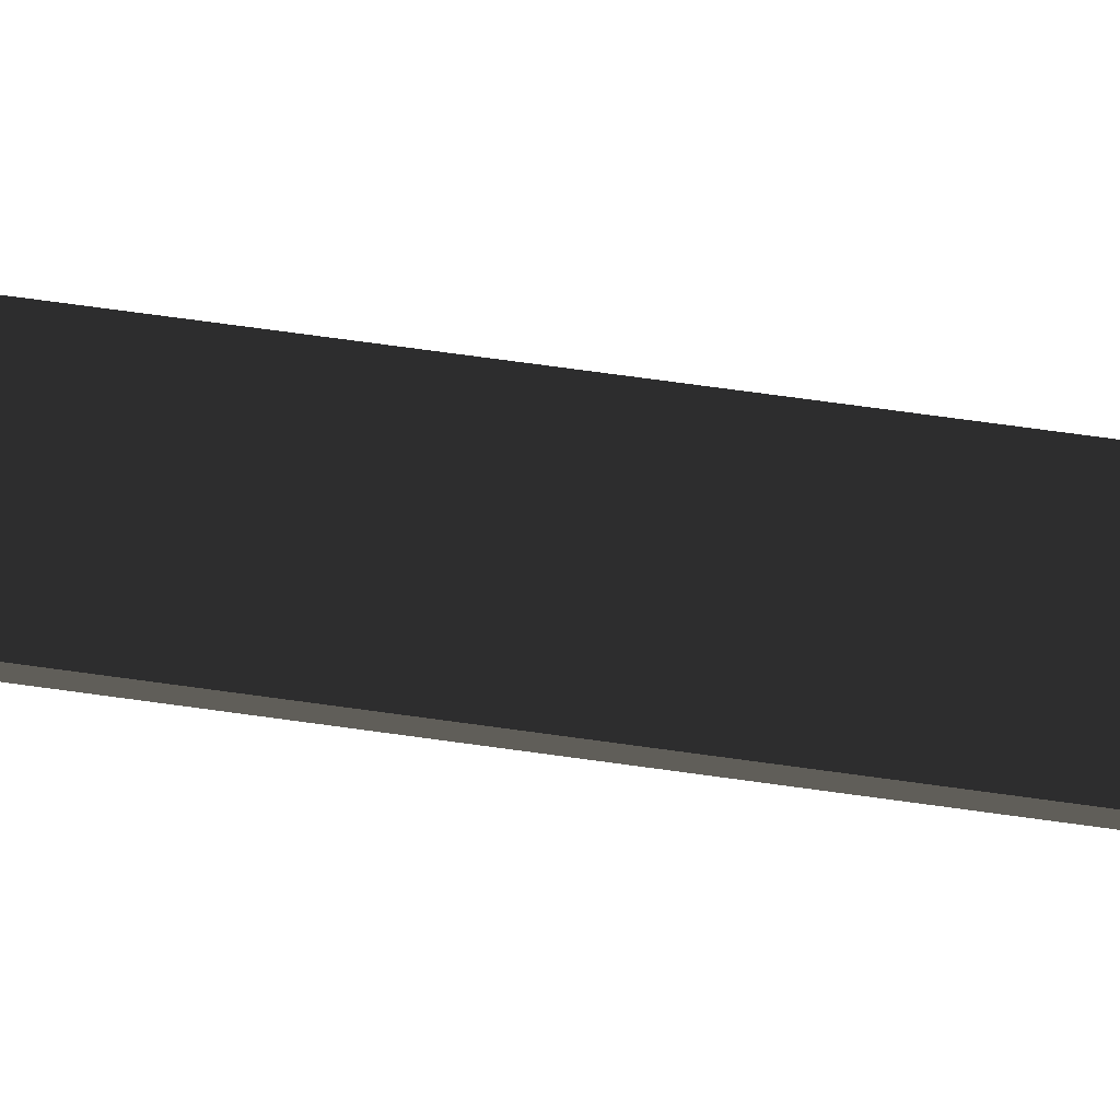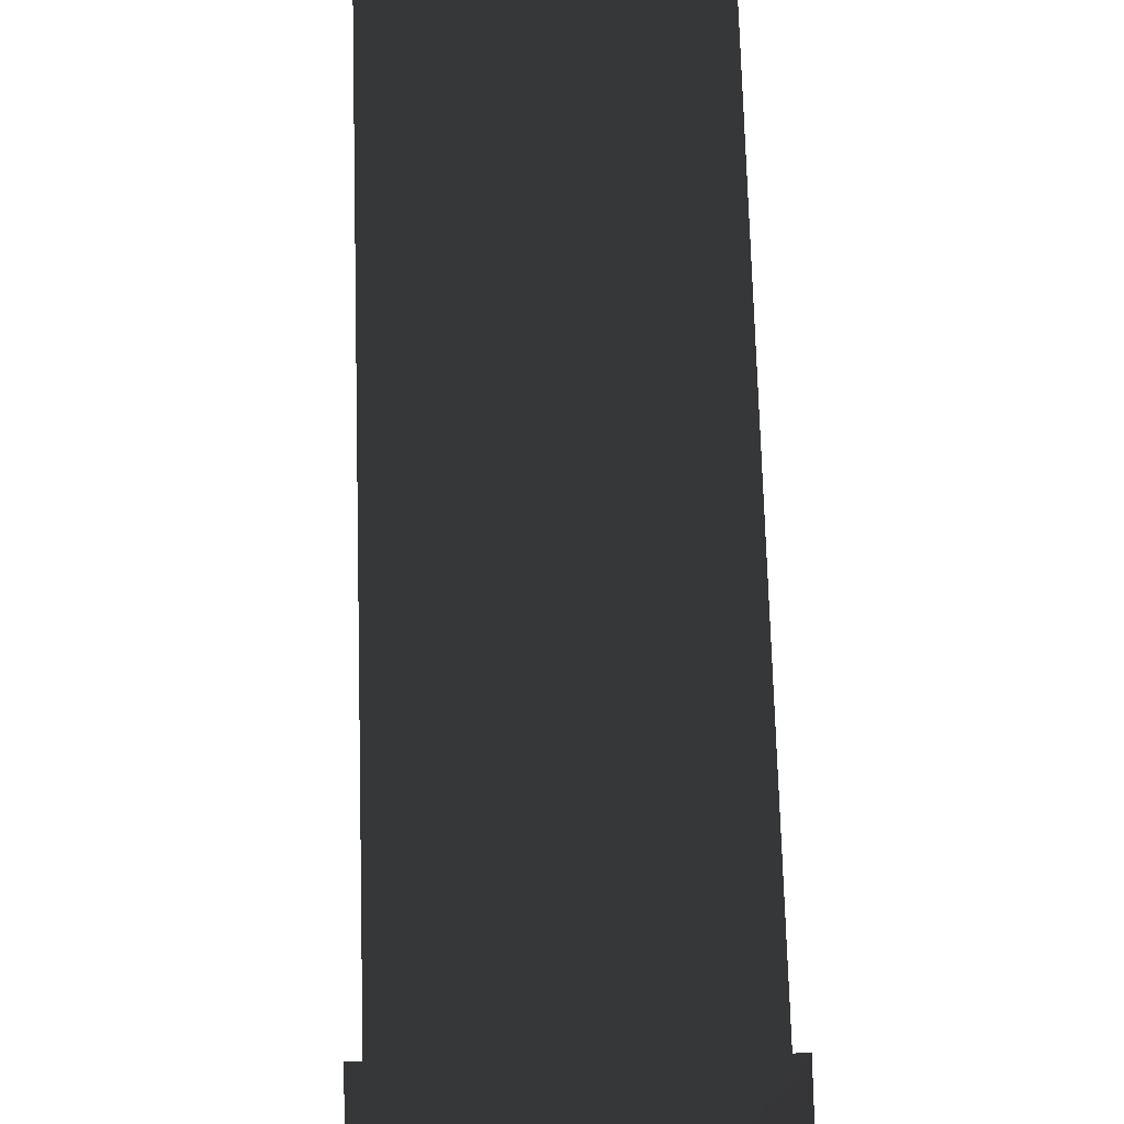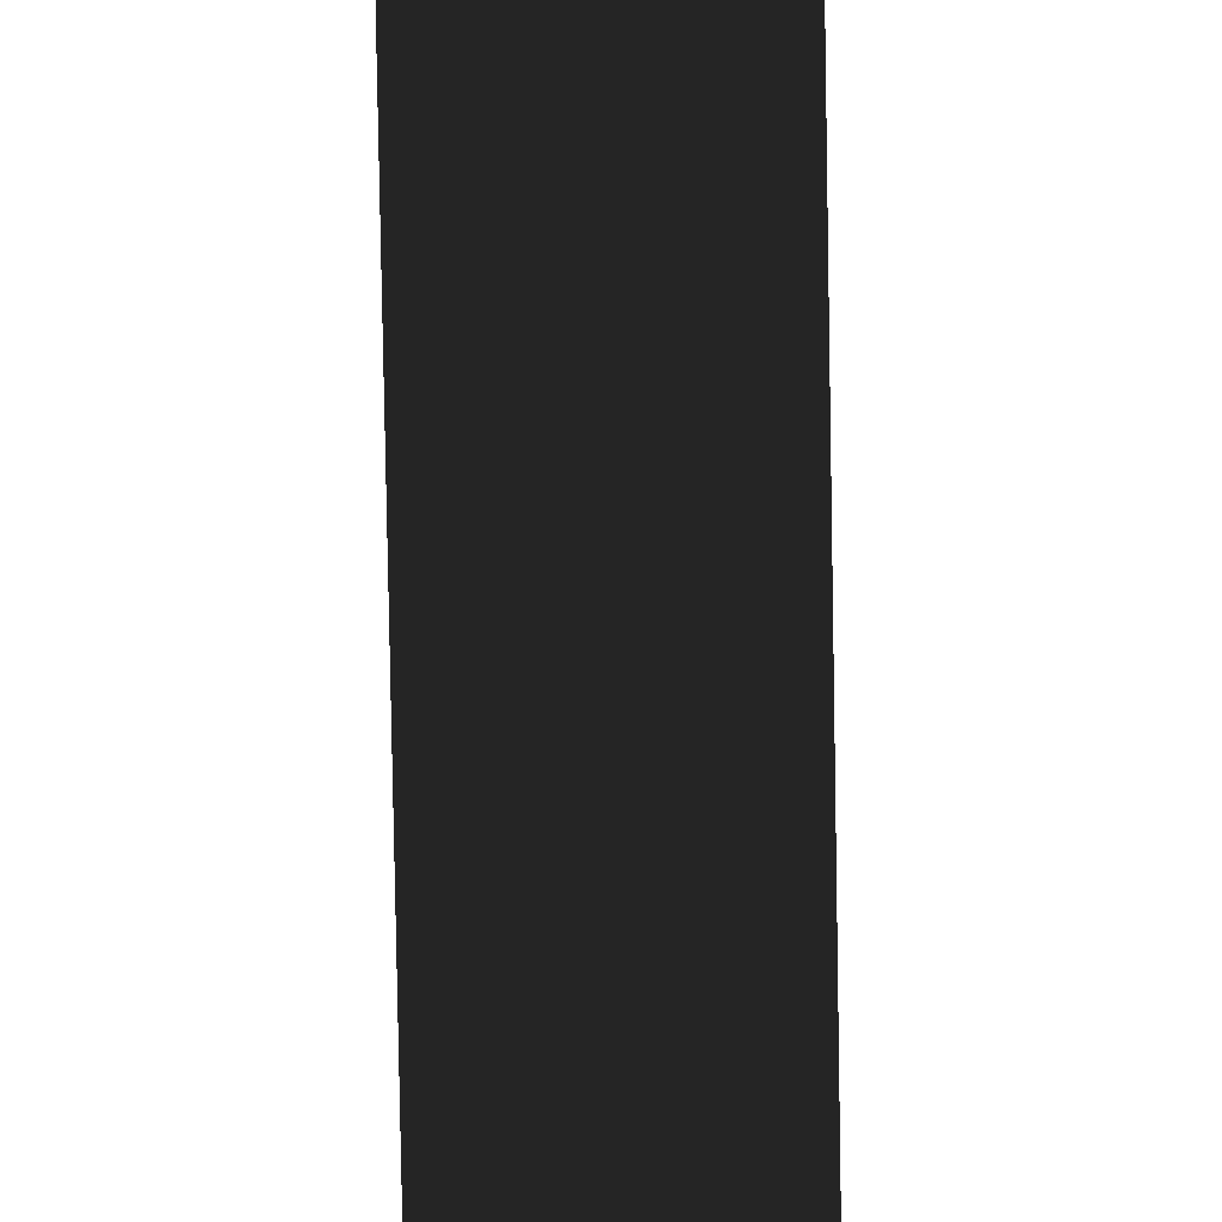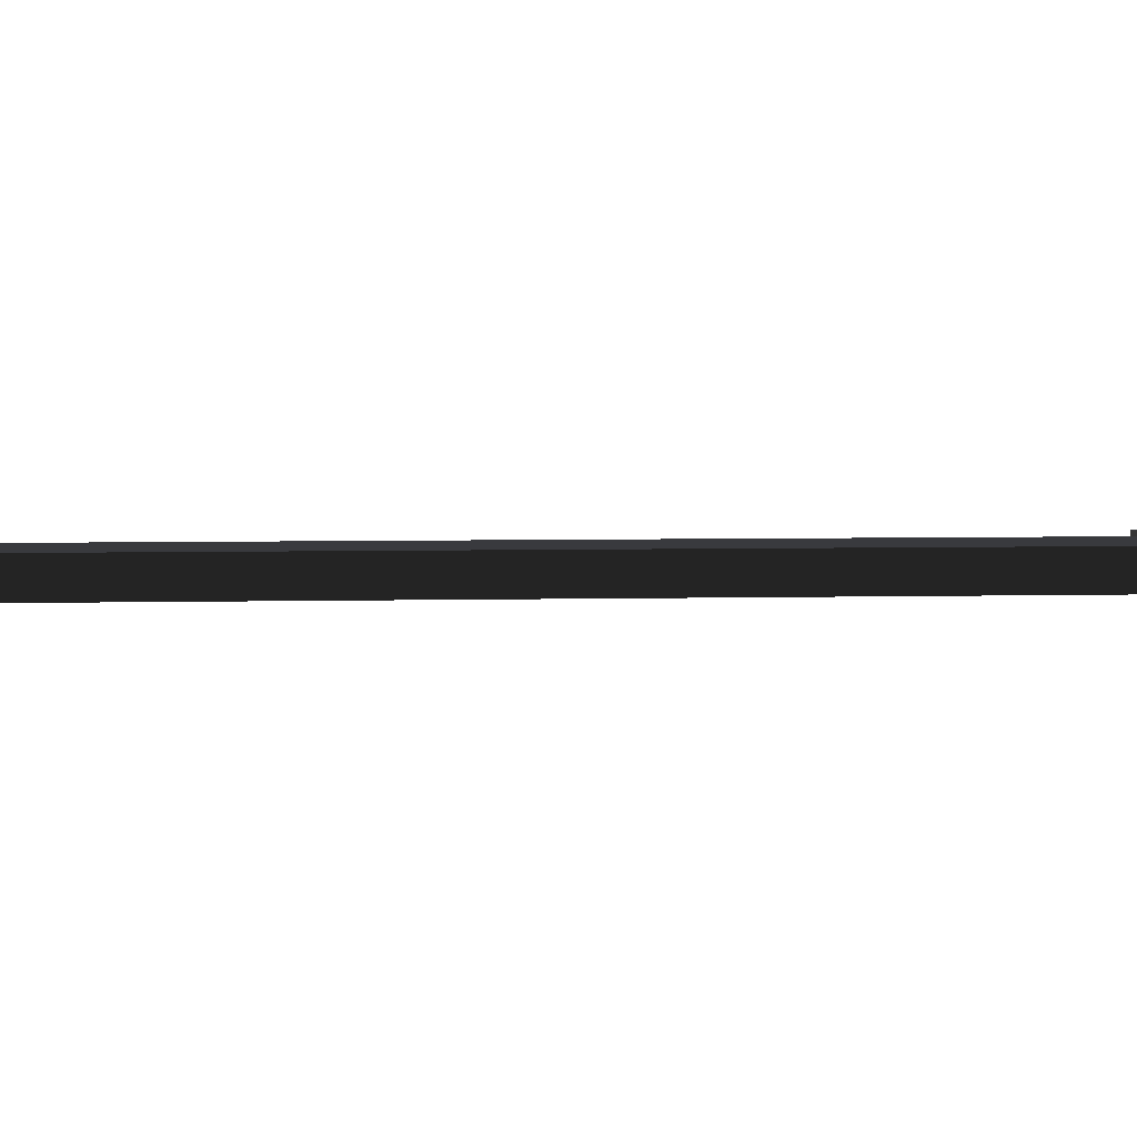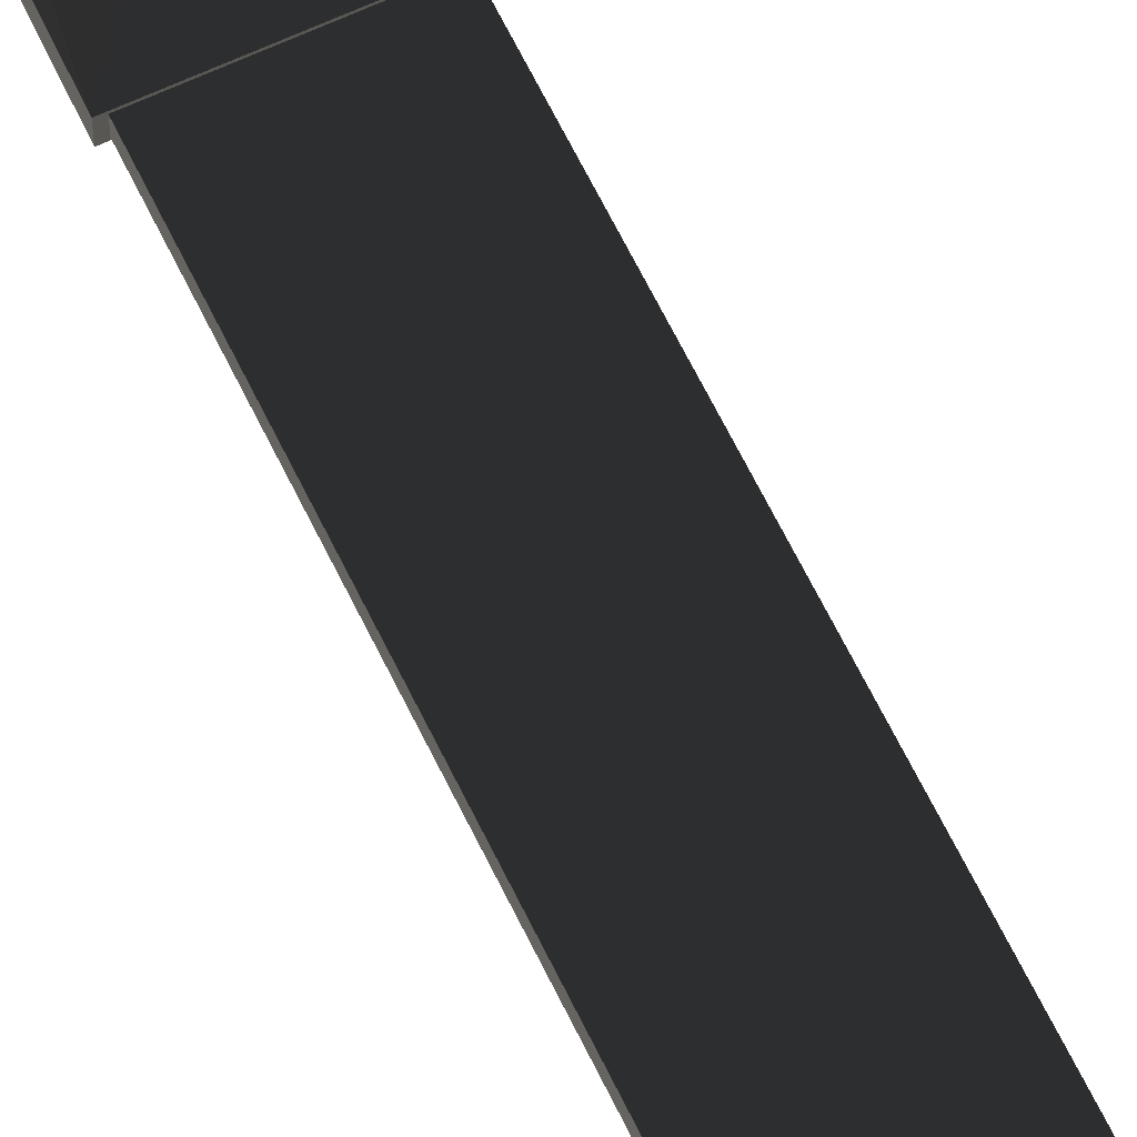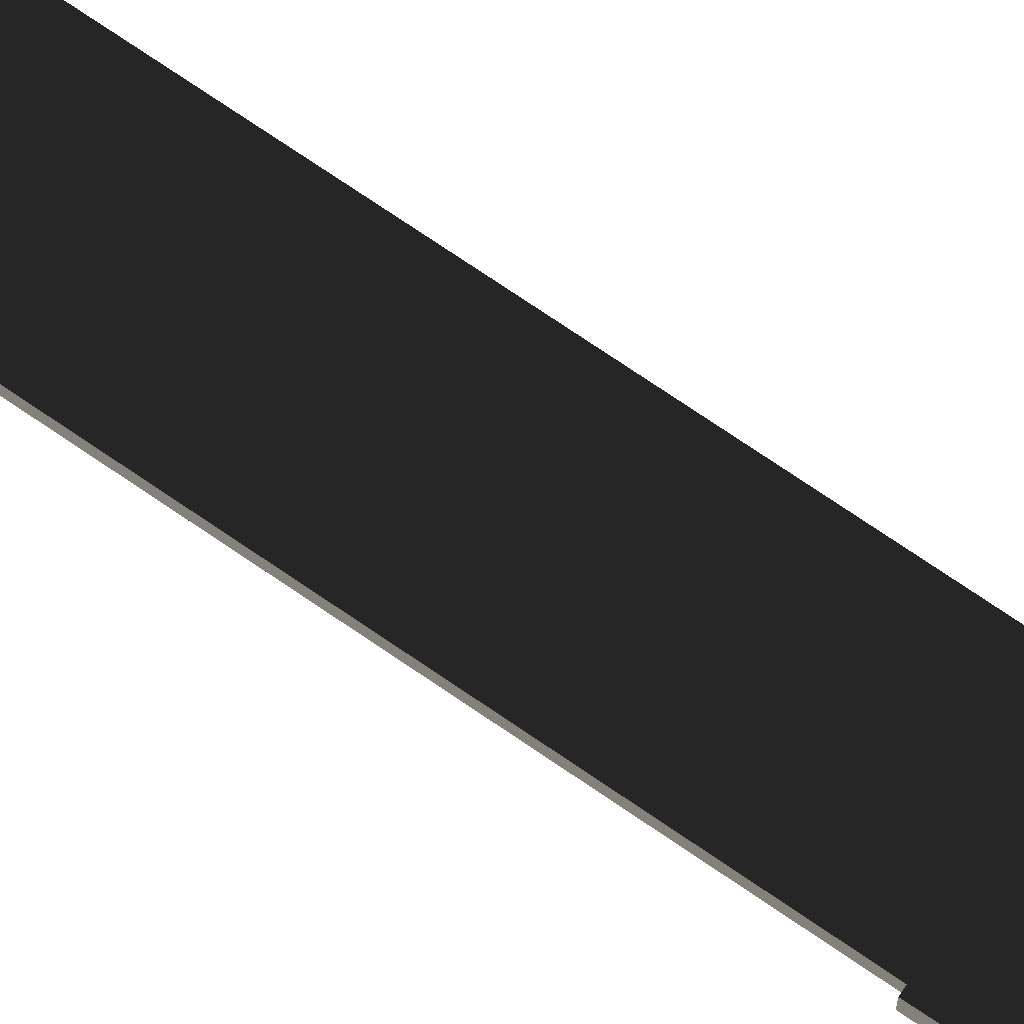
<metadata>
{"format":"obj","ext":"obj","renderer":"f3d","projection":"perspective","resolution":1024,"background":"white","views":[{"elev":63.7,"azim":-81.7,"up":"+Z"},{"elev":48.2,"azim":178.7,"up":"+Z"},{"elev":-79.5,"azim":1.0,"up":"+Z"},{"elev":1.5,"azim":75.7,"up":"+Z"},{"elev":63.1,"azim":-25.5,"up":"+Z"},{"elev":72.8,"azim":124.5,"up":"+Z"}]}
</metadata>
<code>
v 28.9 205.5 7.183
v 9.084 204.9 -7.043
v 5.7e-05 204.9 -7.134
v -27.63 187.4 3.6e-05
v 55.58 167.8 7.183
v -7.836 316.7 -21.57
v 23.68 181.1 7.183
v -15.73 204.9 -4.066
v 55.58 167.8 -7.183
v -55.58 167.8 7.183
v -9.084 204.9 -7.043
v 7.836 316.7 -21.57
v 9.478 229.7 -4.378
v -6e-06 305.9 -25.36
v 27.63 187.4 -8e-06
v -21.57 298.9 -11.34
v 55 189.8 7.183
v 23.68 181.1 -7.183
v 21.57 298.9 -11.34
v 7.9e-05 187.4 3.591
v 13.33 324.2 -11.34
v -5.472 274.7 -7.582
v -13.33 324.2 -11.34
v 14.28 286.5 -1.3e-05
v -14.28 286.5 -1.3e-05
v 5.472 274.7 7.582
v -23.68 181.1 7.183
v -49.78 166.6 7.183
v -23.68 181.1 -7.183
v -55 189.8 -7.183
v -42.24 178.8 -7.183
v -5.472 274.7 7.582
v 5.472 229.7 7.582
v 9.084 204.9 7.043
v -27.63 170.4 3.3e-05
v -28.9 205.5 -7.183
v 15.73 204.9 4.066
v 18.17 204.9 -9e-06
v -55 189.8 7.183
v -18.17 204.9 -9e-06
v -9.478 229.7 4.378
v -15.73 204.9 4.066
v 4e-05 152.7 -7.183
v -42.24 178.8 7.183
v -9.084 204.9 7.043
v 3.9e-05 204.9 7.134
v 5.472 274.7 -7.582
v 27.63 170.4 -7e-06
v 4.1e-05 152.7 7.183
v -58.48 178.8 7.183
v 15.73 204.9 -4.066
v 49.78 166.6 7.183
v -55.58 167.8 -7.183
v -5.472 229.7 -7.582
v -7.836 316.7 21.57
v -28.9 205.5 7.183
v -5e-06 305.9 25.36
v 20.51 320.8 -1.4e-05
v 5.9e-05 187.4 -3.591
v 25.36 305.9 -1.3e-05
v 21.57 298.9 11.34
v 58.48 178.8 -7.183
v 42.24 178.8 -7.183
v 49.78 166.6 -7.183
v 42.24 178.8 7.183
v -21.57 298.9 11.34
v -25.36 305.9 -1.3e-05
v 43.98 199.7 -7.183
v -20.51 320.8 -1.4e-05
v -13.33 324.2 11.34
v -7.836 330 -1.4e-05
v -49.78 166.6 -7.183
v 13.33 324.2 11.34
v 7.836 330 -1.4e-05
v 4.1e-05 145.4 -3.142
v -26.97 -323.7 4.489
v 29.67 103.4 -3.142
v -12.38 -330 -4.489
v 35.31 -281.1 -4.489
v -29.8 174.3 -3.142
v -29.8 174.3 3.142
v 29.8 174.3 3.142
v 38.24 -291.6 4.489
v 29.8 174.3 -3.142
v -35.91 -311.4 -4.489
v -28.79 -291.1 4.489
v -23.02 174.8 -4.489
v -9.71 -295.2 4.489
v 28.79 -291.1 -4.489
v -35.31 -281.1 4.489
v 27.21 -294.6 4.04
v 23.02 174.8 -4.489
v 26.97 -323.7 4.489
v 0.00012 -298.9 4.04
v -32.34 -194.9 4.04
v -33.53 99.08 4.489
v -33.53 99.08 -4.489
v 18.54 -295.2 4.489
v -32.72 172.9 4.489
v -32.72 172.9 -4.489
v 12.38 -330 -4.489
v 35.31 -281.1 4.489
v -27.21 -294.6 -4.04
v -23.02 174.8 3.142
v 0.000119 -290.8 -4.489
v 29.67 103.4 3.142
v -29.67 103.4 -3.142
v -35.31 -281.1 -4.489
v 0.000119 -298.9 -4.04
v -28.79 -291.1 -4.489
v -29.67 103.4 3.142
v -26.97 -323.7 -4.489
v 4.1e-05 145.4 4.489
v -9.71 -295.2 -4.489
v 35.91 -311.4 4.489
v 26.97 -323.7 -4.489
v -35.91 -311.4 4.489
v 32.34 -194.9 4.04
v 35.91 -311.4 -4.489
v 17.63 171.8 3.142
v 28.79 -291.1 4.489
v -27.21 -294.6 4.04
v 32.34 -194.9 -4.04
v 27.21 -294.6 -4.04
v 23.02 174.8 4.489
v 32.72 172.9 4.489
v 32.72 172.9 -4.489
v -32.34 -194.9 -4.04
v 12.38 -330 4.489
v 33.53 99.08 4.489
v 9.711 -295.2 -4.489
v 0.000119 -290.8 4.489
v 33.53 99.08 -4.489
v 4.2e-05 102.2 -3.591
v 9.5e-05 -197.3 -3.591
v 4.2e-05 102.2 3.591
v 9.5e-05 -197.3 3.591
v -30.79 102.2 -3.591
v -30.79 -197.3 -3.591
v -30.79 -197.3 3.591
v -30.79 102.2 3.591
v 30.79 -197.3 -3.591
v 30.79 102.2 -3.591
v 30.79 102.2 3.591
v 30.79 -197.3 3.591
g group0
g group1
f 48 15 59
f 35 59 4
f 35 4 20
f 48 20 15
f 13 26 24
f 71 70 69
f 61 24 26
f 23 6 21
f 43 18 29
f 60 58 19
f 29 18 68
f 66 69 70
f 68 18 63
f 73 55 70
f 55 57 66
f 68 63 62
f 14 47 19
f 62 63 64
f 62 64 9
f 33 32 26
f 74 21 58
f 29 68 36
f 29 36 31
f 31 36 30
f 24 61 60
f 12 14 19
f 31 30 53
f 31 53 72
f 54 8 11
f 6 12 21
f 22 41 54
f 58 60 61
f 69 67 16
f 13 2 51
f 27 7 49
f 16 6 23
f 1 7 27
f 71 74 70
f 65 7 1
f 17 65 1
f 45 25 32
f 24 19 47
f 5 65 17
f 52 65 5
f 13 51 38
f 47 54 2
f 40 54 41
f 56 1 27
f 44 56 27
f 39 56 44
f 16 25 22
f 38 33 13
f 50 39 44
f 28 50 44
f 10 50 28
f 26 57 61
f 45 34 46
f 21 71 23
f 22 14 16
f 33 37 34
f 60 19 24
f 67 69 66
f 29 27 43
f 43 27 49
f 41 45 42
f 74 71 21
f 31 44 29
f 29 44 27
f 67 66 25
f 58 73 74
f 72 28 31
f 31 28 44
f 57 32 66
f 24 2 13
f 53 10 72
f 72 10 28
f 6 14 12
f 53 50 10
f 30 39 53
f 53 39 50
f 2 11 3
f 25 66 32
f 36 56 30
f 30 56 39
f 68 1 36
f 36 1 56
f 2 24 47
f 70 74 73
f 11 2 54
f 68 17 1
f 62 17 68
f 26 13 33
f 34 45 33
f 62 5 17
f 9 5 62
f 14 6 16
f 64 52 9
f 9 52 5
f 21 12 19
f 70 55 66
f 63 65 64
f 64 65 52
f 54 40 8
f 32 57 26
f 18 7 63
f 63 7 65
f 19 58 21
f 41 22 25
f 43 49 18
f 18 49 7
f 73 58 61
f 69 23 71
f 47 14 22
f 41 42 40
f 54 47 22
f 23 69 16
f 25 16 67
f 25 45 41
f 32 33 45
f 33 38 37
f 57 73 61
f 73 57 55
g group2
f 105 114 131
f 131 114 78
f 131 78 101
f 143 145 144
f 131 101 116
f 97 99 96
f 100 80 99
f 78 114 112
f 112 114 85
f 131 116 119
f 85 114 110
f 131 119 89
f 89 119 79
f 85 110 108
f 96 126 130
f 77 107 75
f 98 88 132
f 76 88 98
f 129 76 98
f 82 77 84
f 93 129 98
f 97 92 75
f 130 127 133
f 135 134 138
f 117 88 76
f 115 93 98
f 86 88 117
f 121 115 98
f 83 115 121
f 90 86 117
f 102 83 121
f 135 143 134
f 99 97 100
f 125 82 126
f 112 76 78
f 77 82 106
f 85 117 112
f 112 117 76
f 108 90 85
f 85 90 117
f 87 80 100
f 127 82 84
f 110 86 108
f 108 86 90
f 114 88 110
f 110 88 86
f 99 80 81
f 113 120 125
f 105 132 114
f 114 132 88
f 131 98 105
f 105 98 132
f 127 130 126
f 75 107 87
f 89 121 131
f 131 121 98
f 79 102 89
f 89 102 121
f 77 111 107
f 79 83 102
f 119 115 79
f 79 115 83
f 116 93 119
f 119 93 115
f 101 129 116
f 116 129 93
f 78 76 101
f 101 76 129
f 133 96 130
f 103 109 124
f 84 92 127
f 103 124 128
f 128 124 123
f 97 87 100
f 82 125 120
f 139 141 140
f 136 144 137
f 91 94 122
f 104 99 81
f 95 91 122
f 118 91 95
f 111 82 120
f 96 133 97
f 140 141 137
f 126 82 127
f 127 97 133
f 128 95 103
f 103 95 122
f 126 113 125
f 111 77 106
f 87 107 80
f 128 118 95
f 123 118 128
f 96 113 126
f 96 104 113
f 97 75 87
f 124 91 123
f 123 91 118
f 92 77 75
f 96 99 104
f 111 80 107
f 80 111 81
f 142 145 143
f 144 145 137
f 138 141 139
f 141 136 137
f 135 138 139
f 92 84 77
f 111 113 104
f 106 82 111
f 111 104 81
f 127 92 97
f 135 142 143
f 113 111 120

</code>
